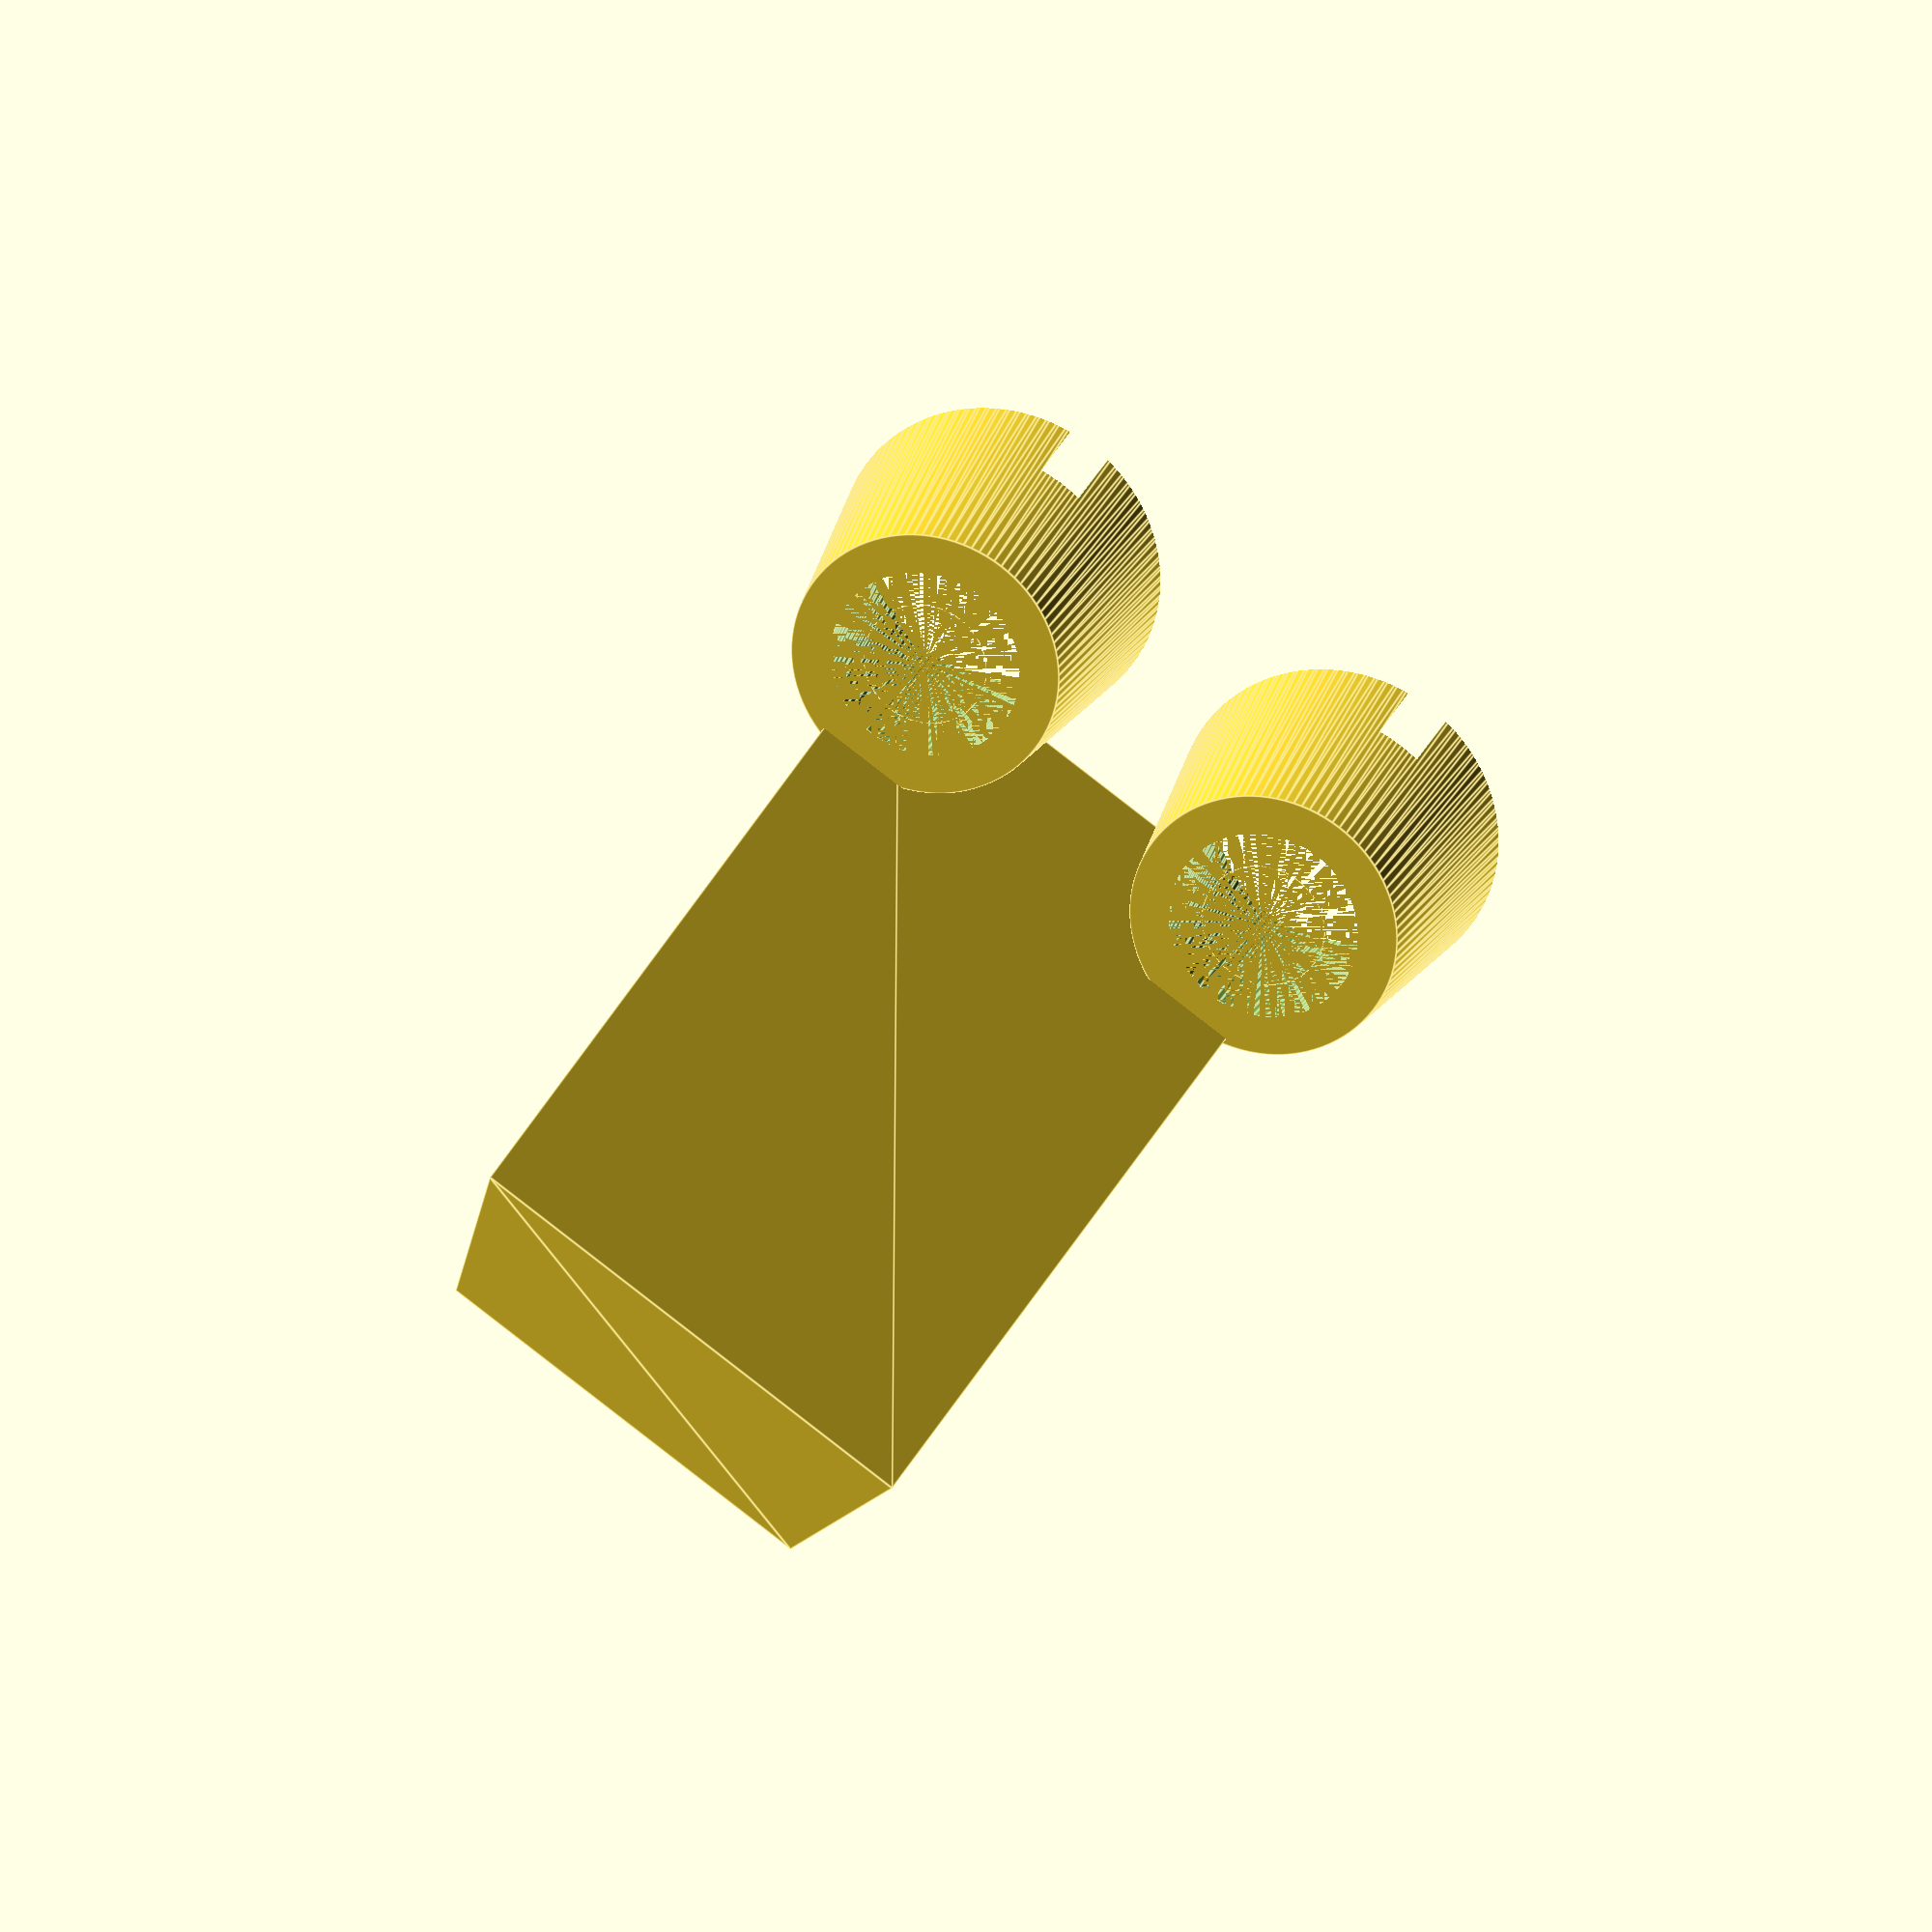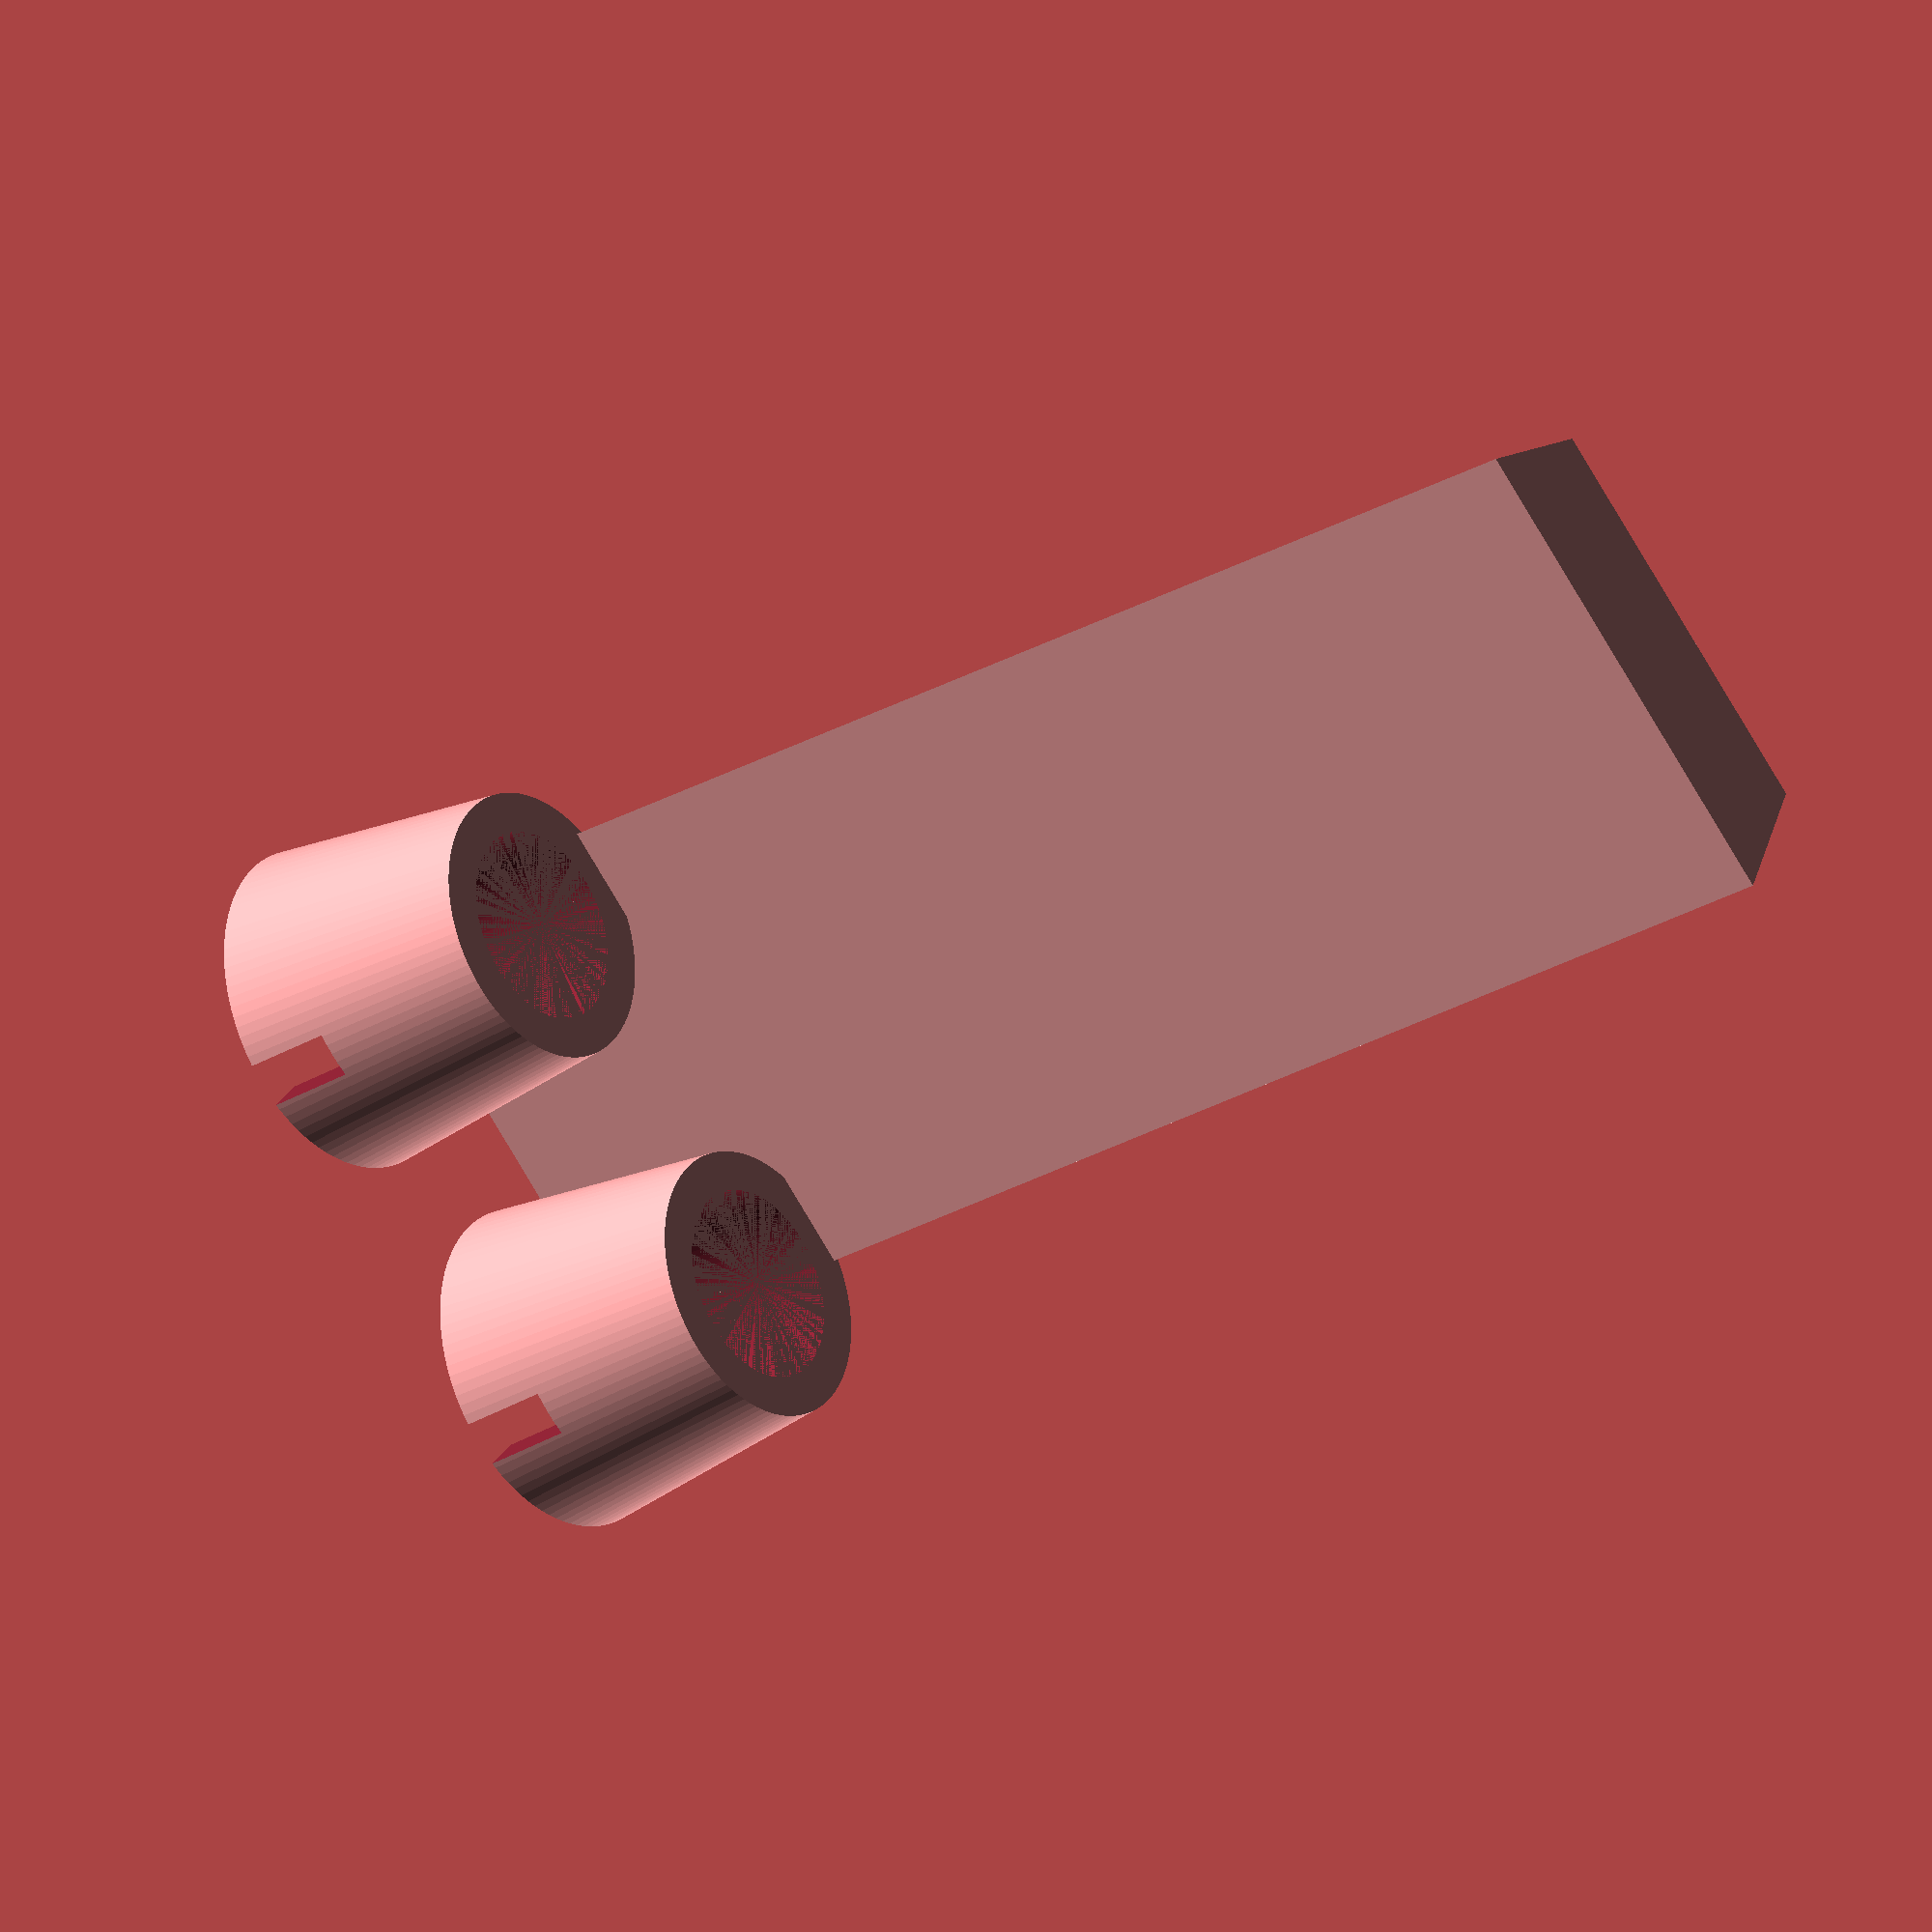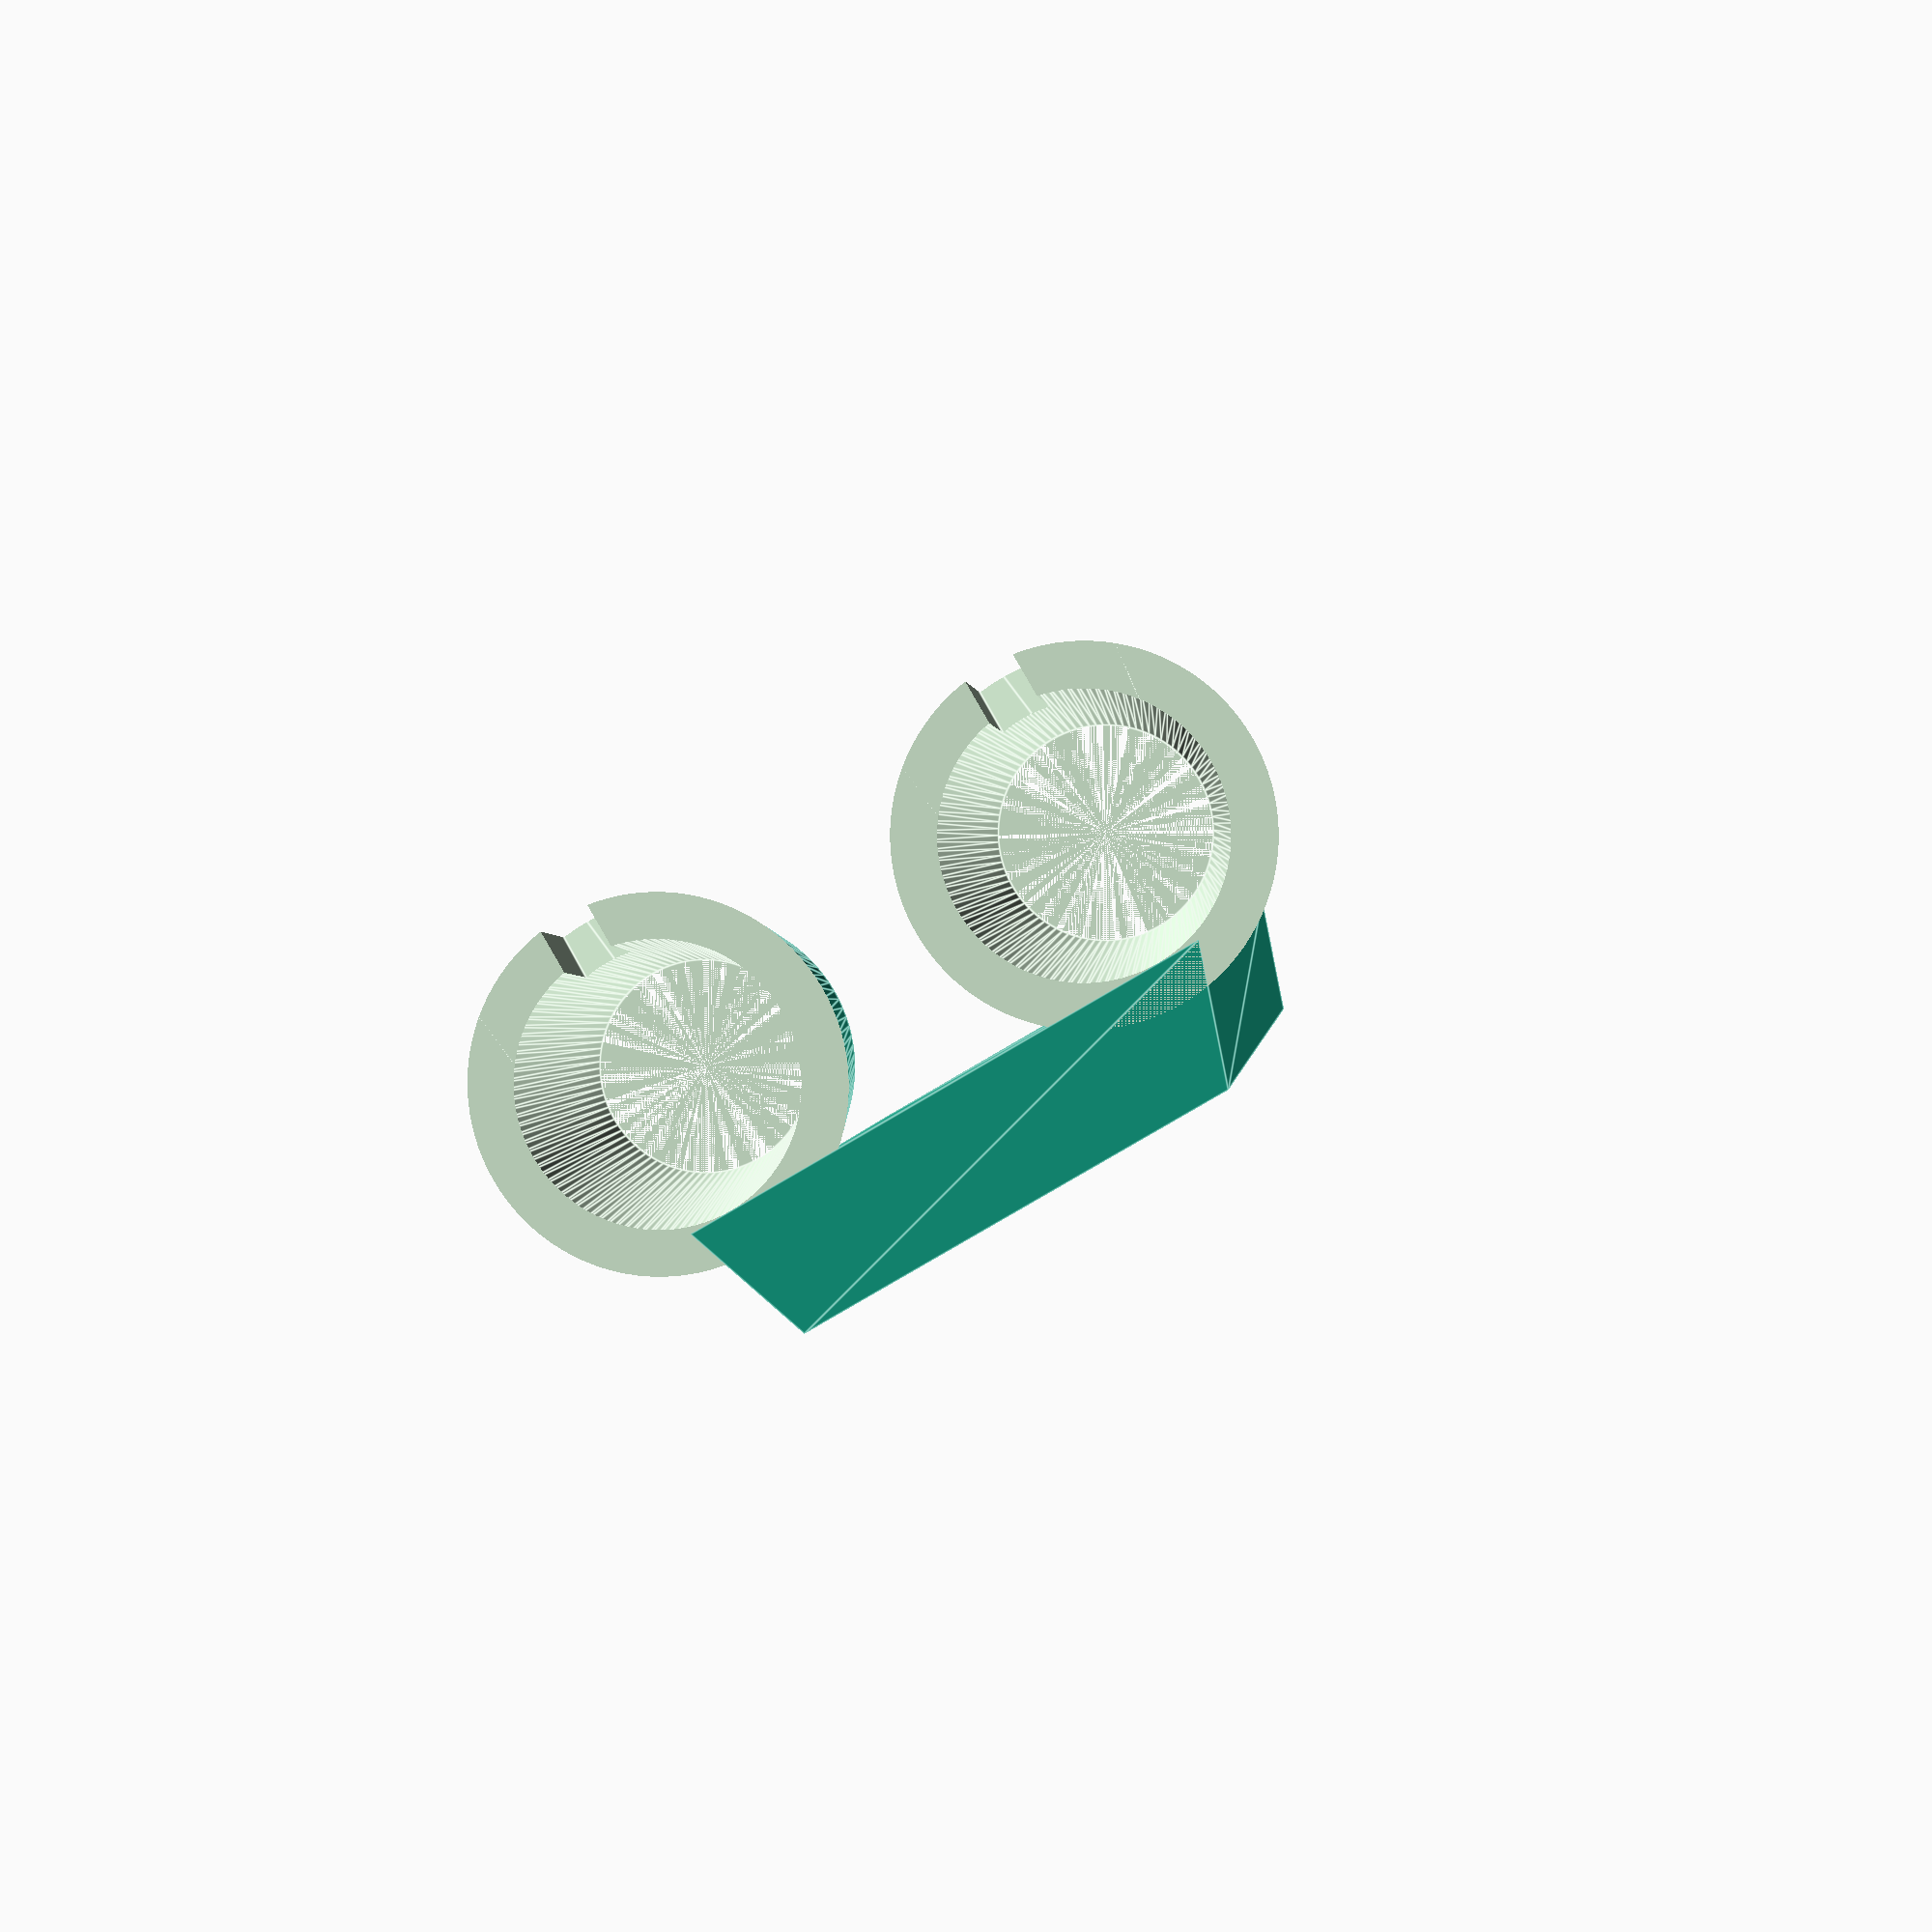
<openscad>
$fn=100;

extender_len=15;
margin=0.1;

module mount(margin=0) {
	difference() {
		union() {
			translate([-1, -6, -2.6]) {
				rotate([0, 90, 0]) {
					linear_extrude(2+margin) polygon(points=[[0,-margin],[0,12+margin],[17,10+margin],[17,2-margin]]);
				}
			}
			rotate([0, 0, 90]) {
				translate([-1, -6, -2.6]) {
					rotate([0, 90, 0]) {
						linear_extrude(2) polygon(points=[[0,-margin],[0,12+margin],[17,10+margin],[17,2-margin]]);
					}
				}
			}
		}
		translate([0, 4, -19]) rotate([90, 0, 0]) {
			cylinder(h=20, r1=3, r2=5, center=true);
		}
	}
}

module extender() {
	translate([-(extender_len+56)/2, 0, -0.2]) rotate([90, 0, 90]) {
		linear_extrude(extender_len+56)
		  polygon(points=[[-12+margin, margin],[11.9, margin],[10-margin, 6-margin],[-10+margin, 6-margin]]);
	}
	// translate([0, 0, 0.7]) cube([(extender_len+56)-2*28, 40, 10], center=true);
}

module pipe_mount() {
	difference() {
		union() {
			translate([0, 0, -15]) rotate([90, 0, 0]) {
				translate([0, 0, -10]) {
					difference() {
						cylinder(h=20, r1=6.5, r2=8.5, center=true);
						cylinder(h=20, r1=4.6, r2=6.6, center=true);
					}
				}
			}
		}
		translate([0, 6, 4]) mount(0.2);
		translate([-10, -3, -25]) cube([20, 10, 20]);
	}
}

translate([10, -6, -4]) pipe_mount();
translate([-10, -6, -4]) pipe_mount();
translate([0, 36.5, -25]) rotate([0, 180, 90])extender();

// vim: ts=2:sw=2:noet:commentstring=//\ %s

</openscad>
<views>
elev=237.3 azim=18.8 roll=213.3 proj=o view=edges
elev=149.7 azim=235.7 roll=153.8 proj=o view=wireframe
elev=91.1 azim=6.4 roll=30.1 proj=p view=edges
</views>
